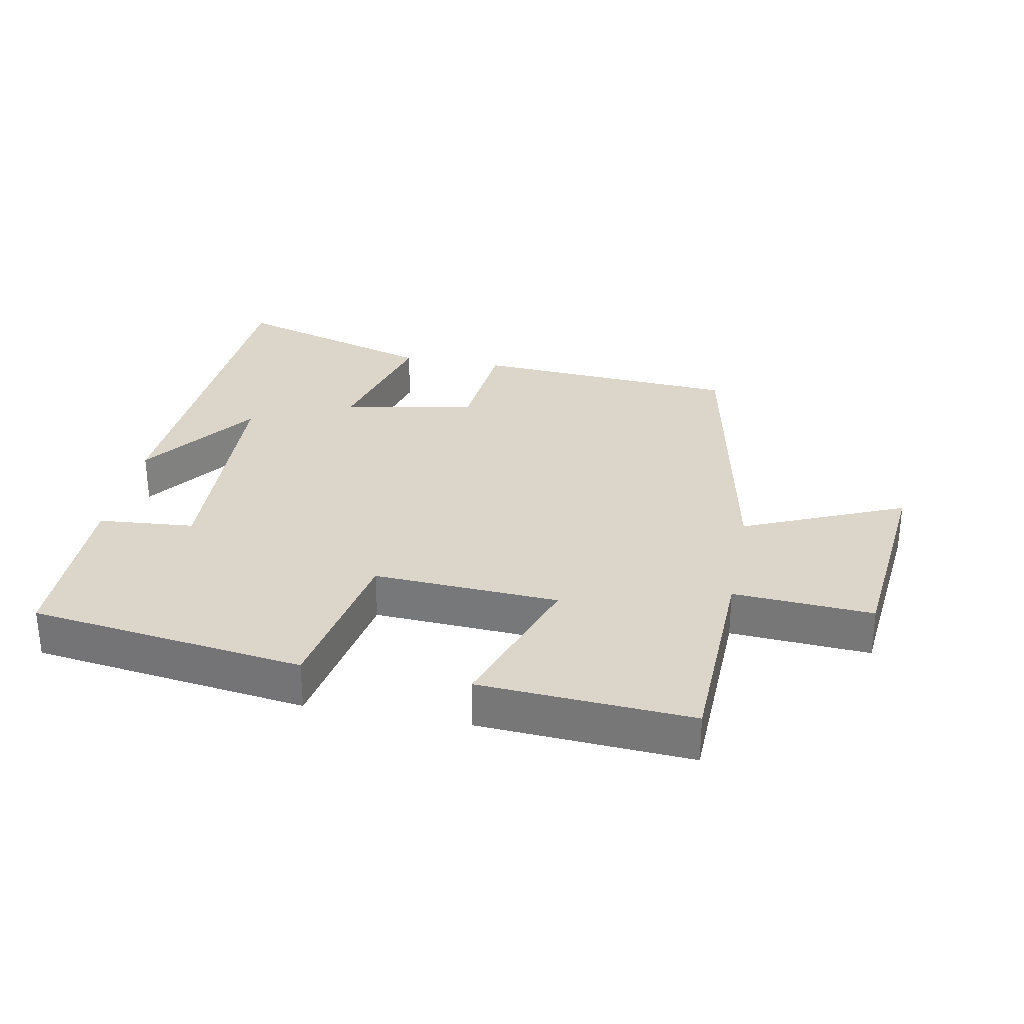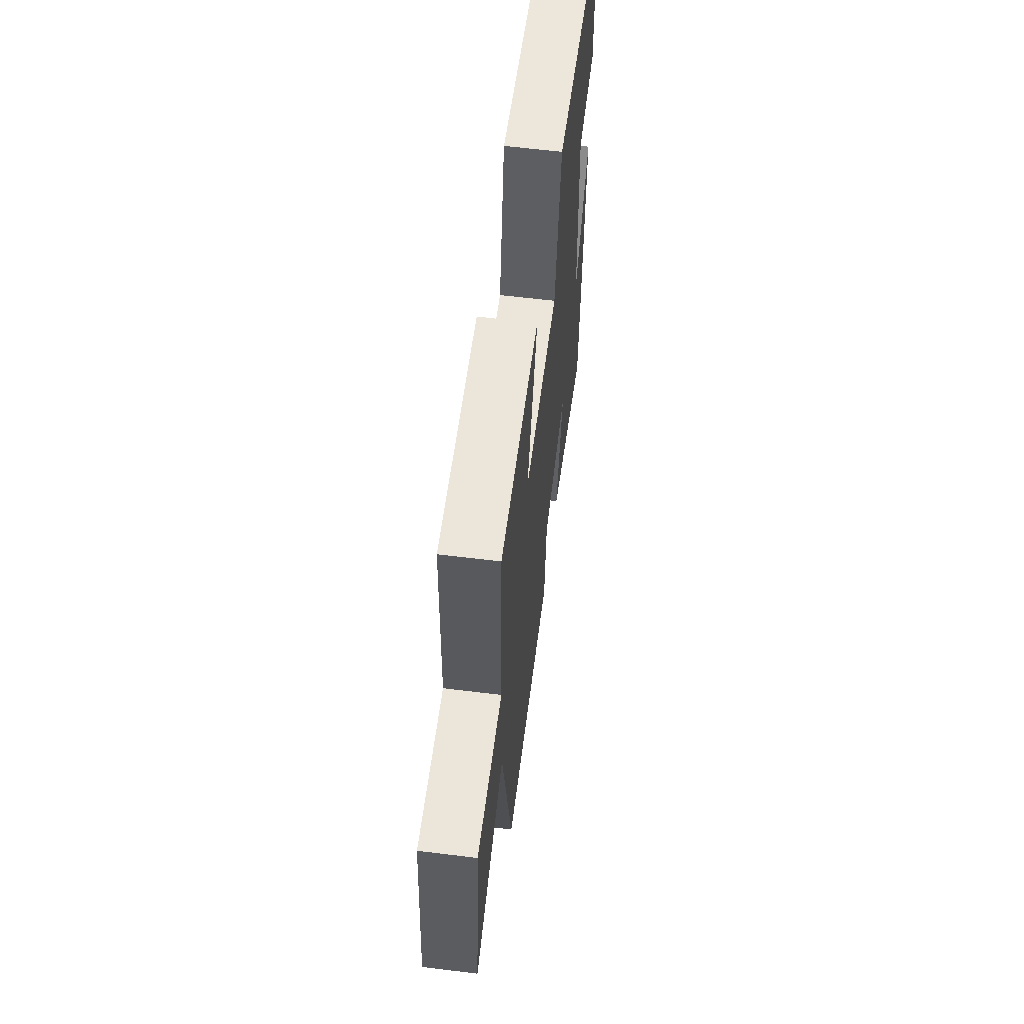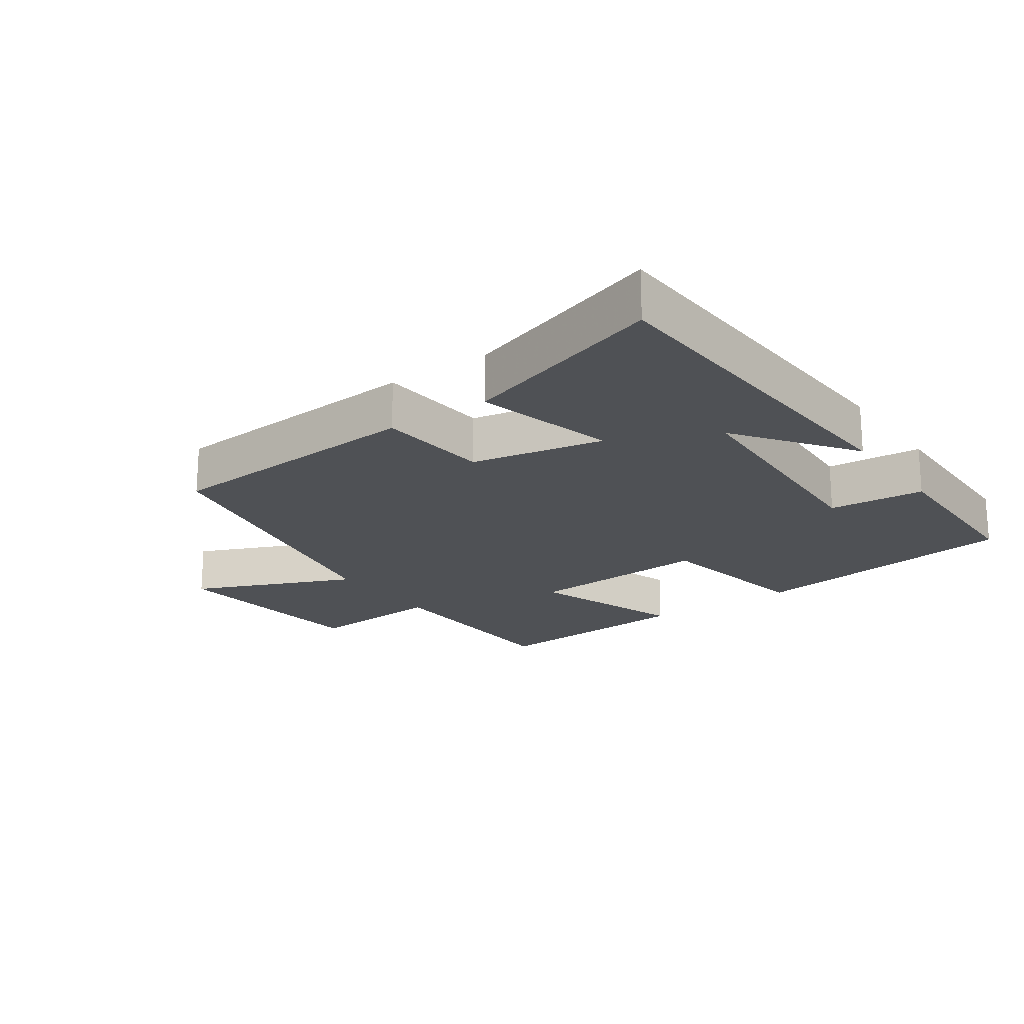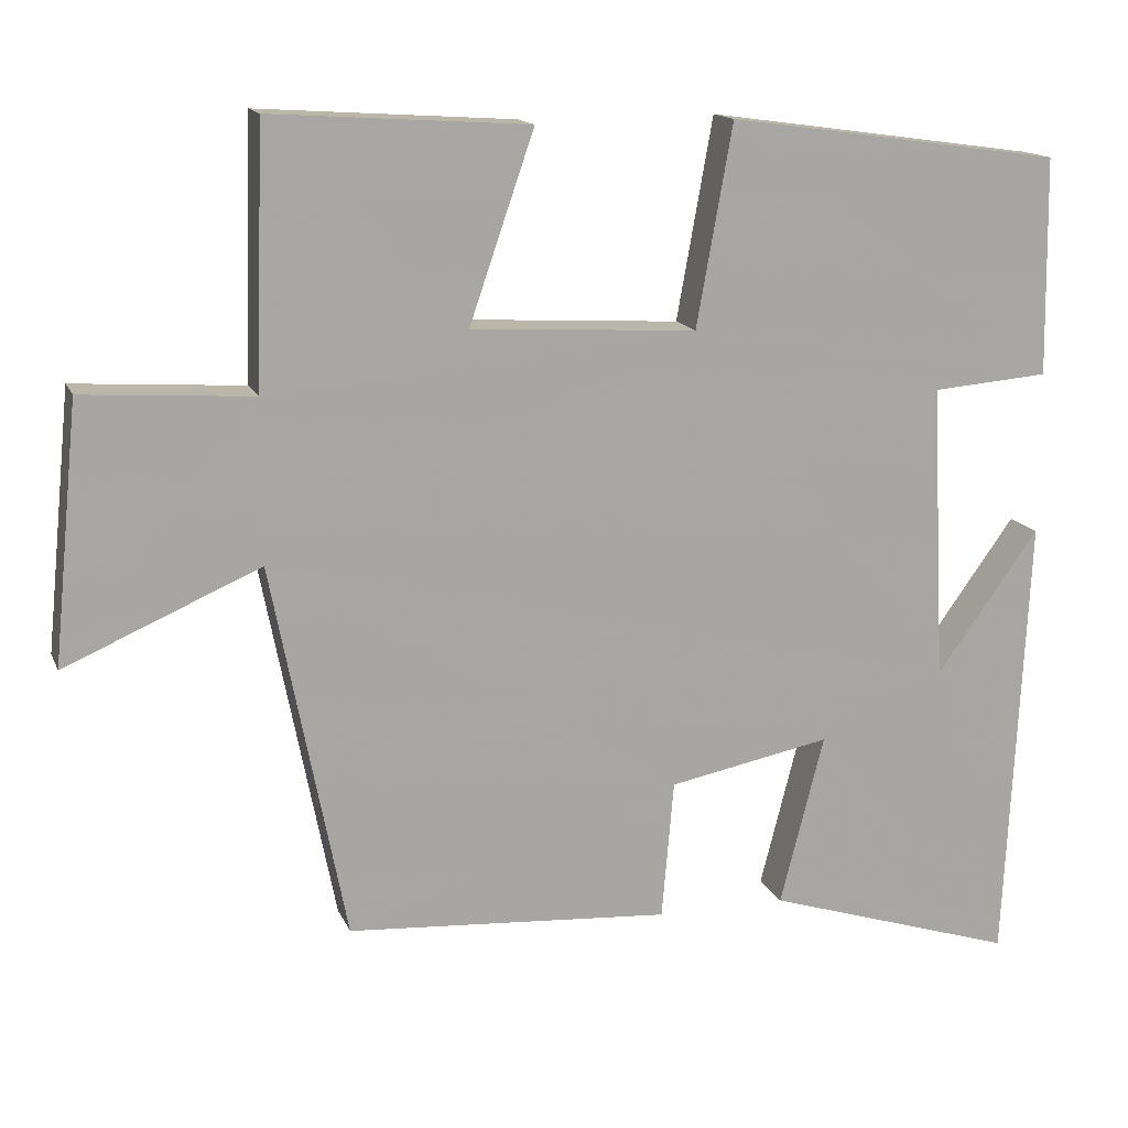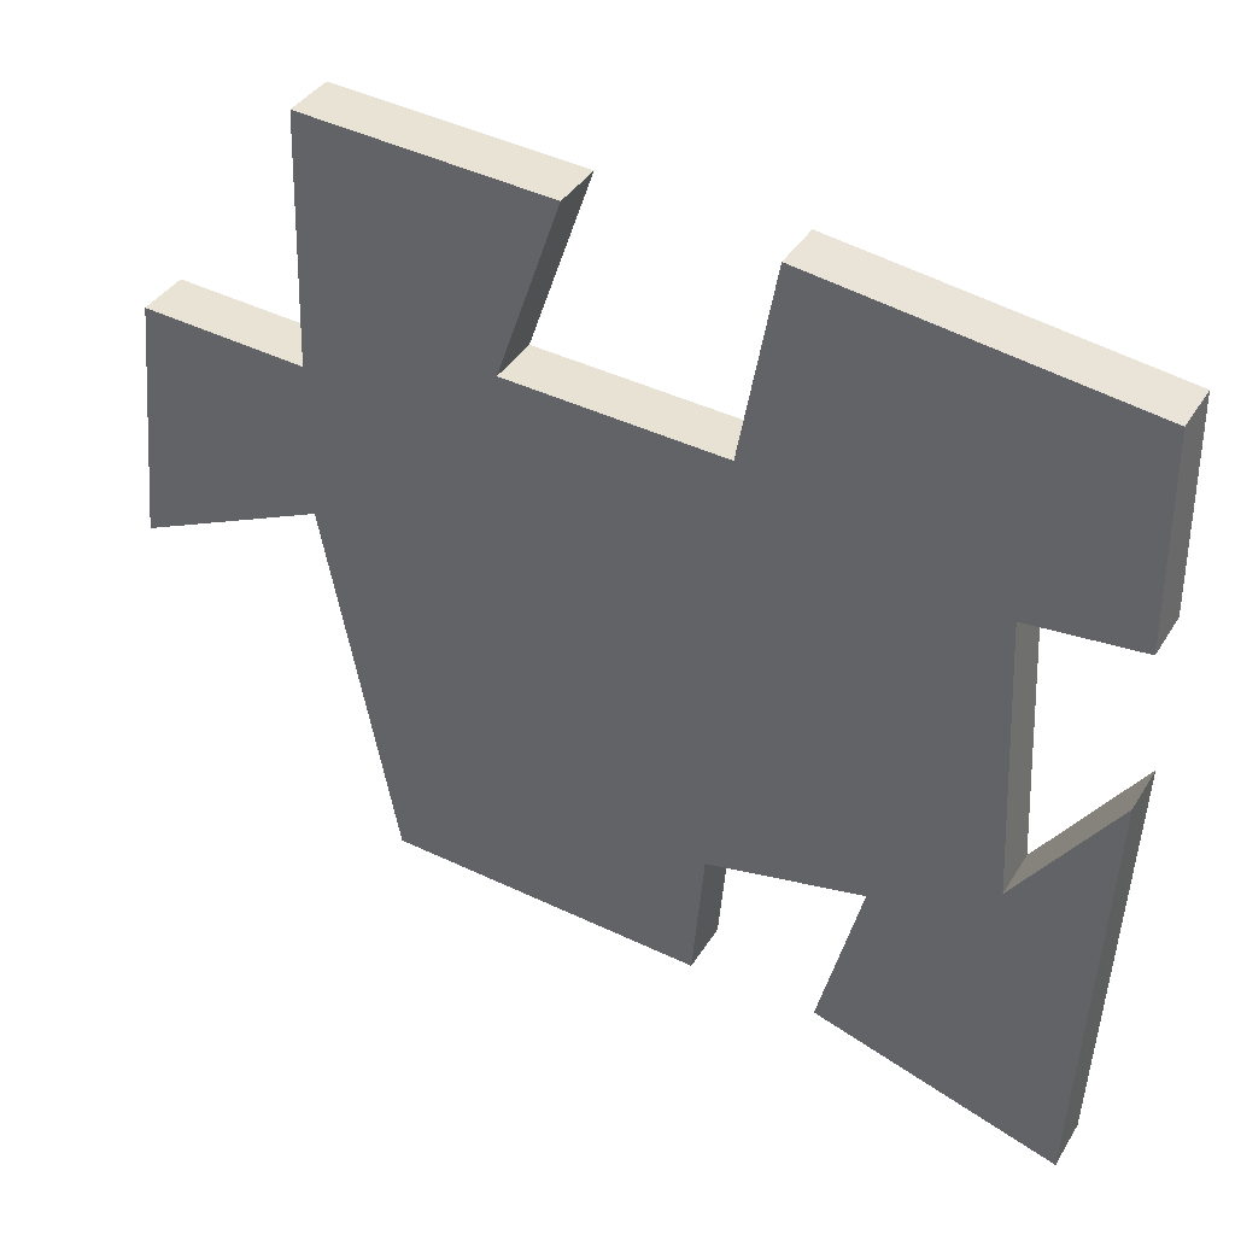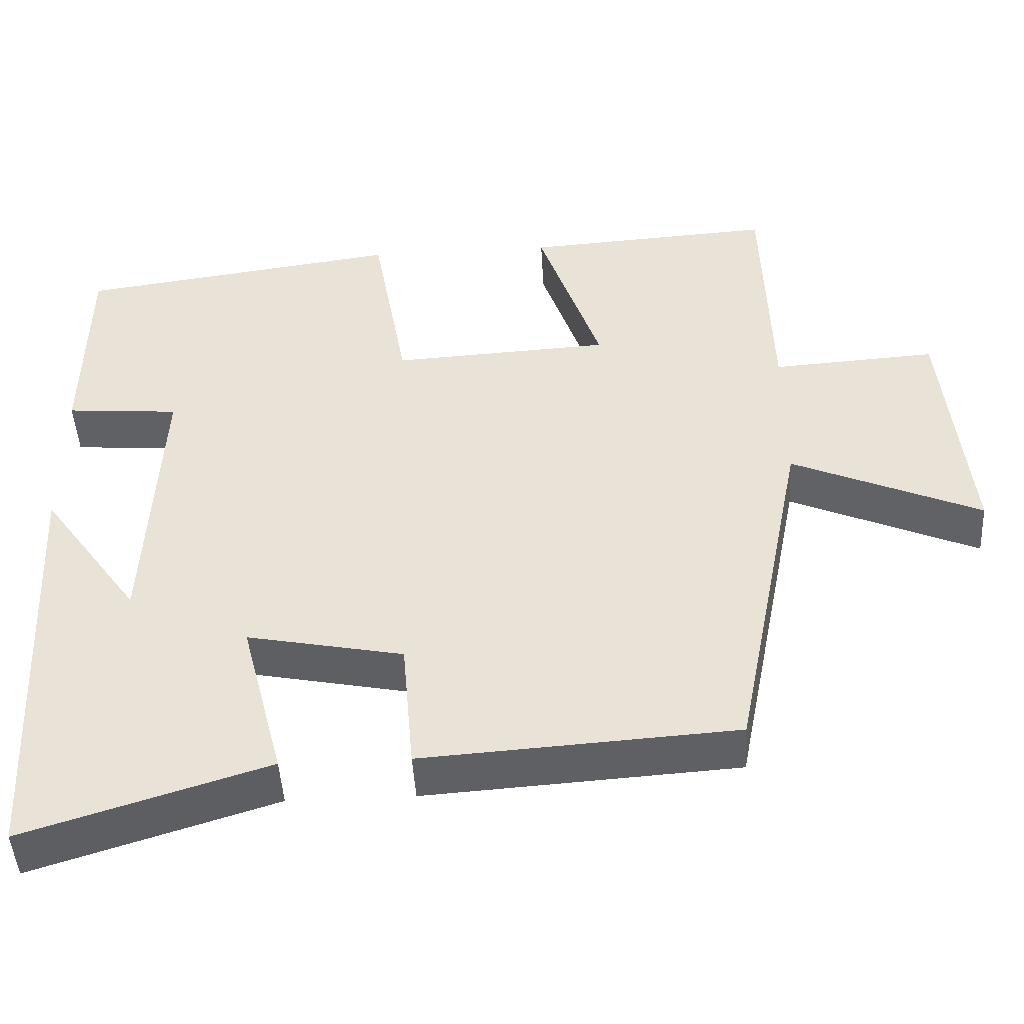
<metadata>
{"format":"obj","ext":"obj","renderer":"f3d","projection":"perspective","resolution":1024,"background":"white","views":[{"elev":30.0,"azim":10.8,"up":"+Y"},{"elev":61.1,"azim":97.2,"up":"+Z"},{"elev":-19.9,"azim":-144.7,"up":"+Y"},{"elev":14.7,"azim":162.9,"up":"+Z"},{"elev":38.2,"azim":-151.7,"up":"+Z"},{"elev":-46.5,"azim":3.2,"up":"+Z"}]}
</metadata>
<code>
v 0.407 0.07 -0.473
v 0.003 0.07 -0.5
v -0.012 0.07 -0.327
v -0.214 0.07 -0.287
v -0.159 0.07 -0.5
v -0.472 0.07 -0.598
v -0.5 0.07 -0.034
v -0.372 0.07 -0.212
v -0.354 0.07 0.158
v -0.5 0.07 0.17
v -0.496 0.07 0.442
v -0.078 0.07 0.5
v -0.033 0.07 0.249
v 0.249 0.07 0.265
v 0.168 0.07 0.5
v 0.49 0.07 0.521
v 0.5 0.07 0.199
v 0.712 0.07 0.213
v 0.744 0.07 -0.109
v 0.5 0.07 -0.003
v 0.407 0 -0.473
v 0.003 0 -0.5
v -0.012 0 -0.327
v -0.214 0 -0.287
v -0.159 0 -0.5
v -0.472 0 -0.598
v -0.5 0 -0.034
v -0.372 0 -0.212
v -0.354 0 0.158
v -0.5 0 0.17
v -0.496 0 0.442
v -0.078 0 0.5
v -0.033 0 0.249
v 0.249 0 0.265
v 0.168 0 0.5
v 0.49 0 0.521
v 0.5 0 0.199
v 0.712 0 0.213
v 0.744 0 -0.109
v 0.5 0 -0.003
f 17 18 19 20
f 14 15 16 17
f 13 14 17 20
f 10 11 12 13
f 9 10 13
f 8 9 13 20
f 6 7 8
f 4 5 6 8
f 3 4 8 20
f 1 2 3 20
f 40 39 38 37
f 37 36 35 34
f 40 37 34 33
f 33 32 31 30
f 33 30 29
f 40 33 29 28
f 28 27 26
f 28 26 25 24
f 40 28 24 23
f 40 23 22 21
f 1 21 22 2
f 2 22 23 3
f 3 23 24 4
f 4 24 25 5
f 5 25 26 6
f 6 26 27 7
f 7 27 28 8
f 8 28 29 9
f 9 29 30 10
f 10 30 31 11
f 11 31 32 12
f 12 32 33 13
f 13 33 34 14
f 14 34 35 15
f 15 35 36 16
f 16 36 37 17
f 17 37 38 18
f 18 38 39 19
f 19 39 40 20
f 20 40 21 1

</code>
